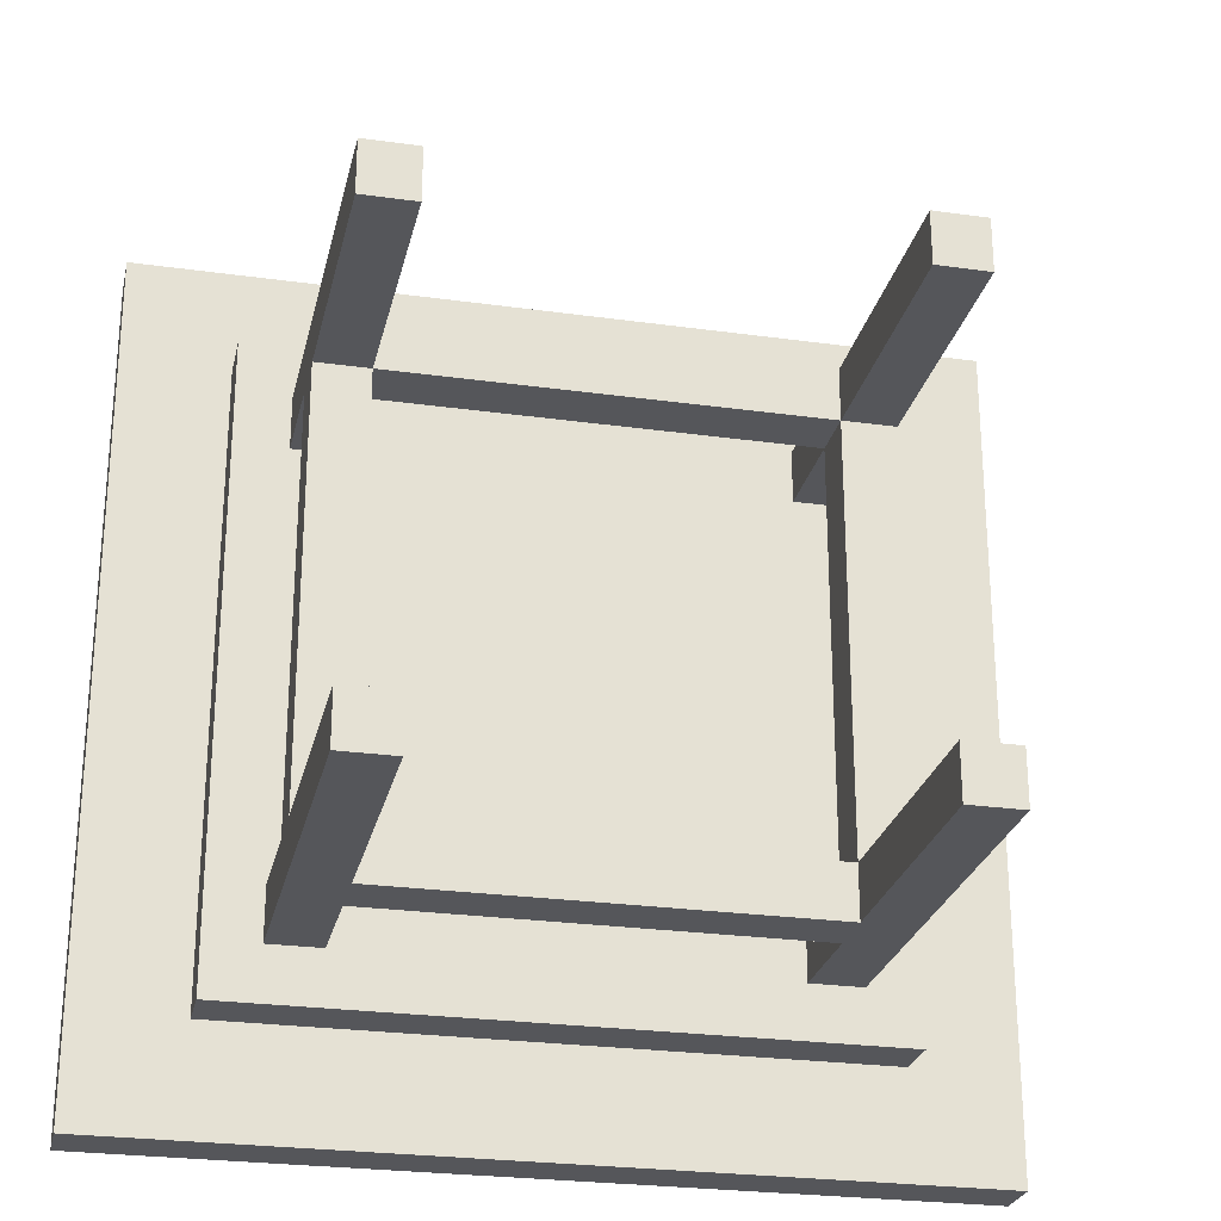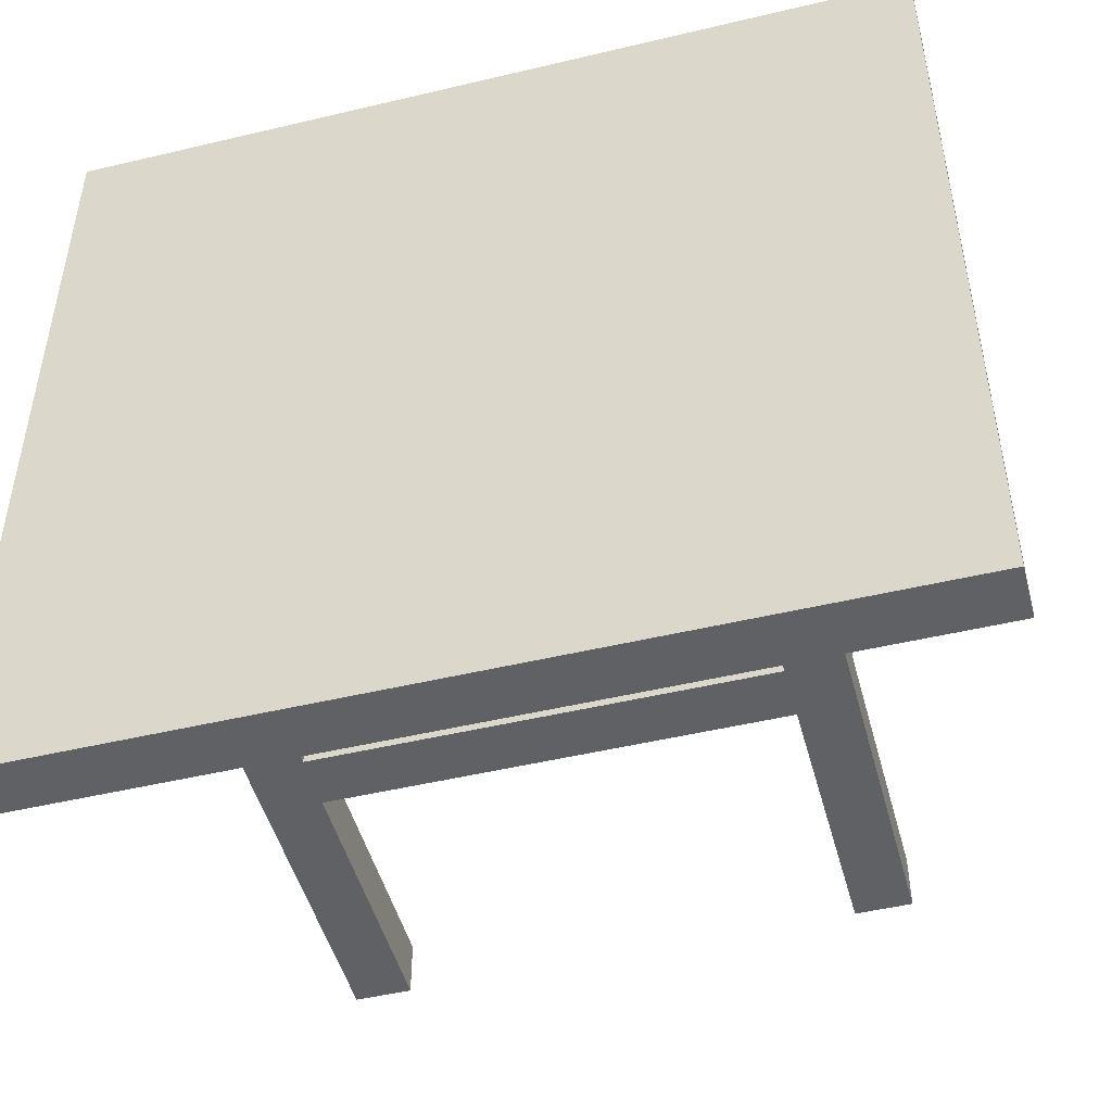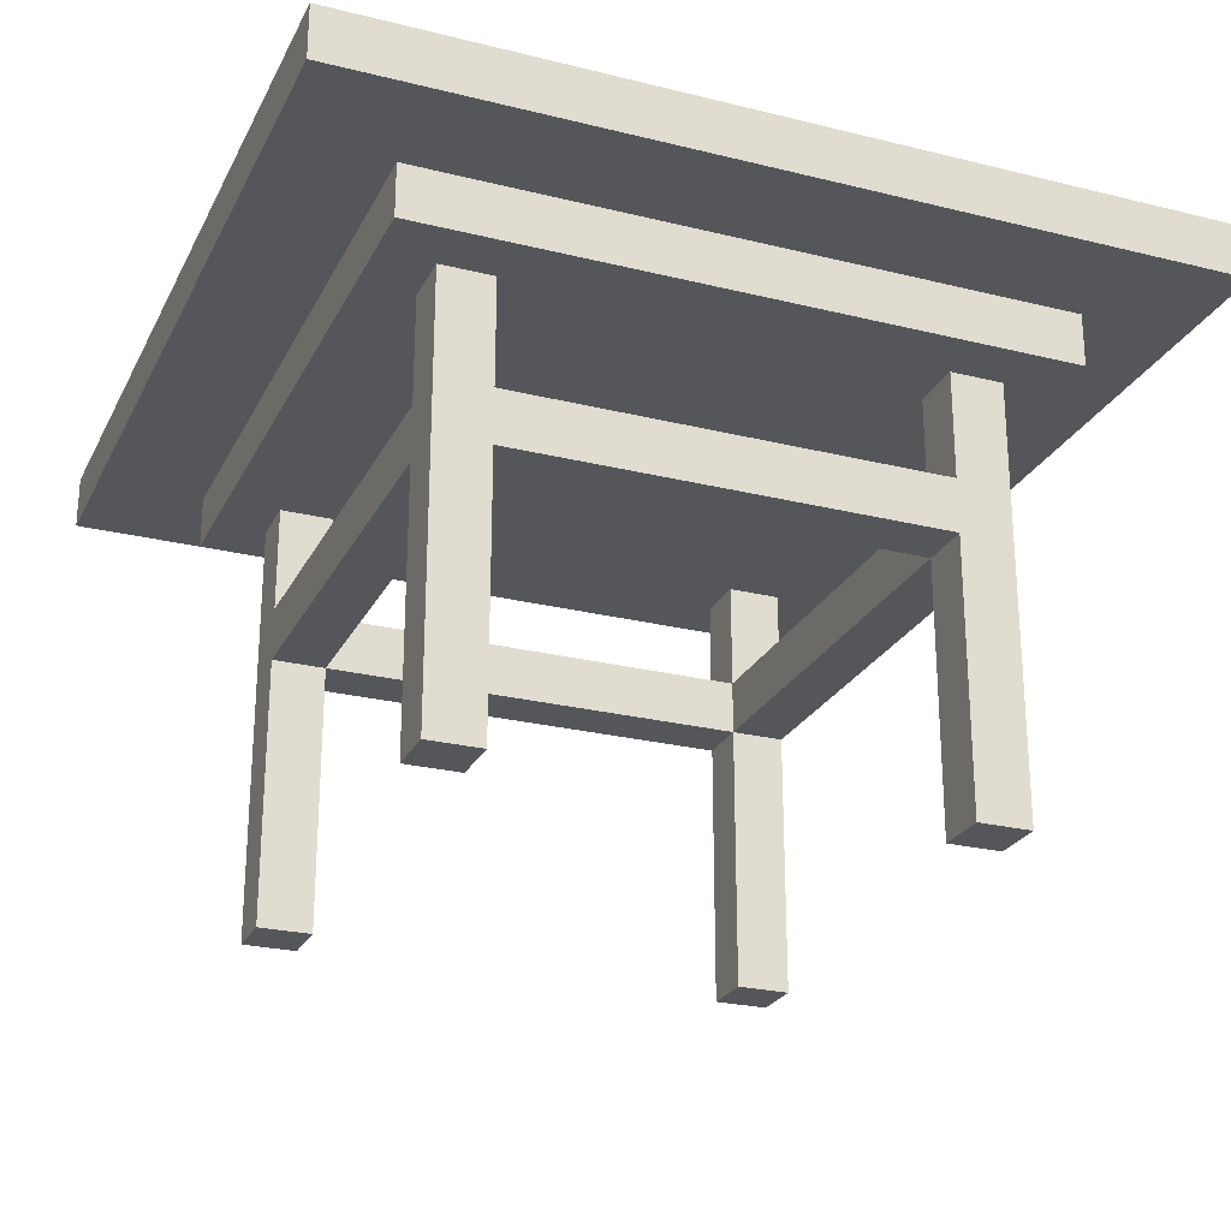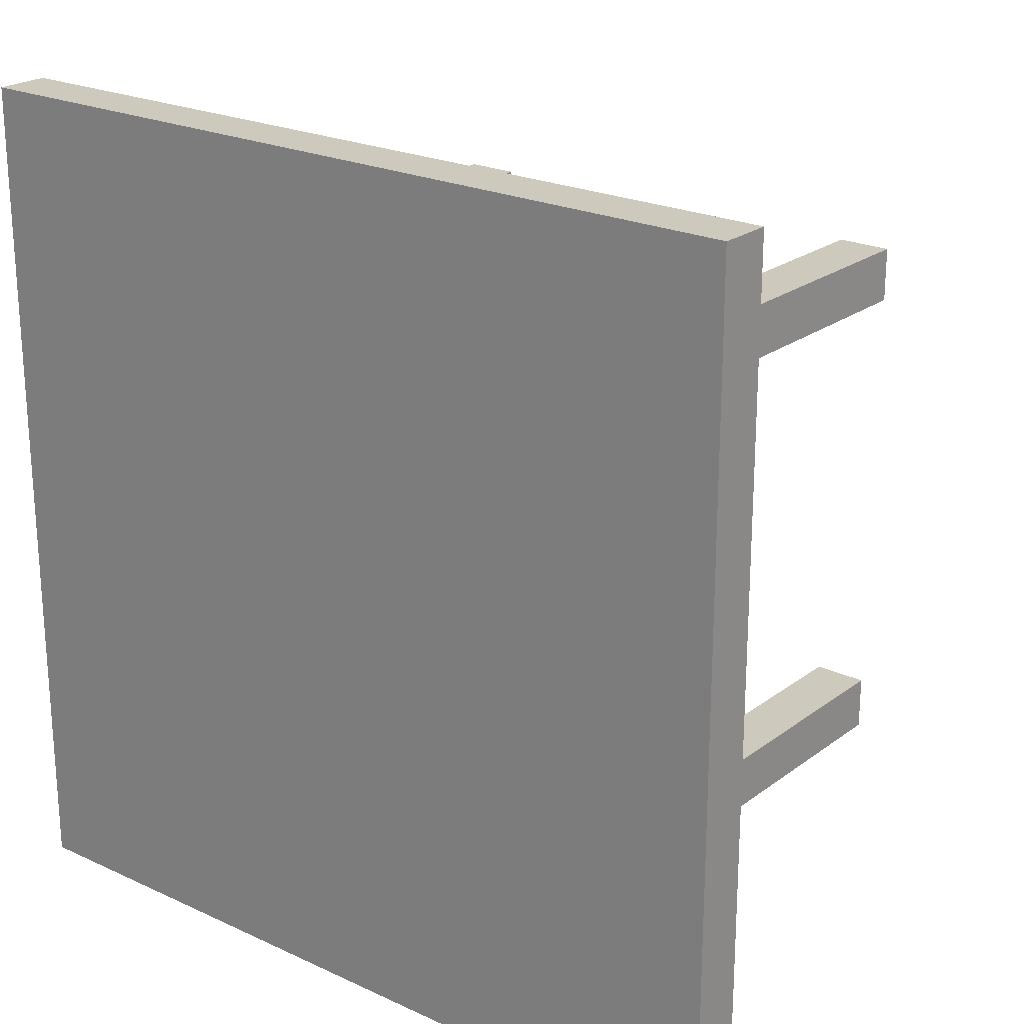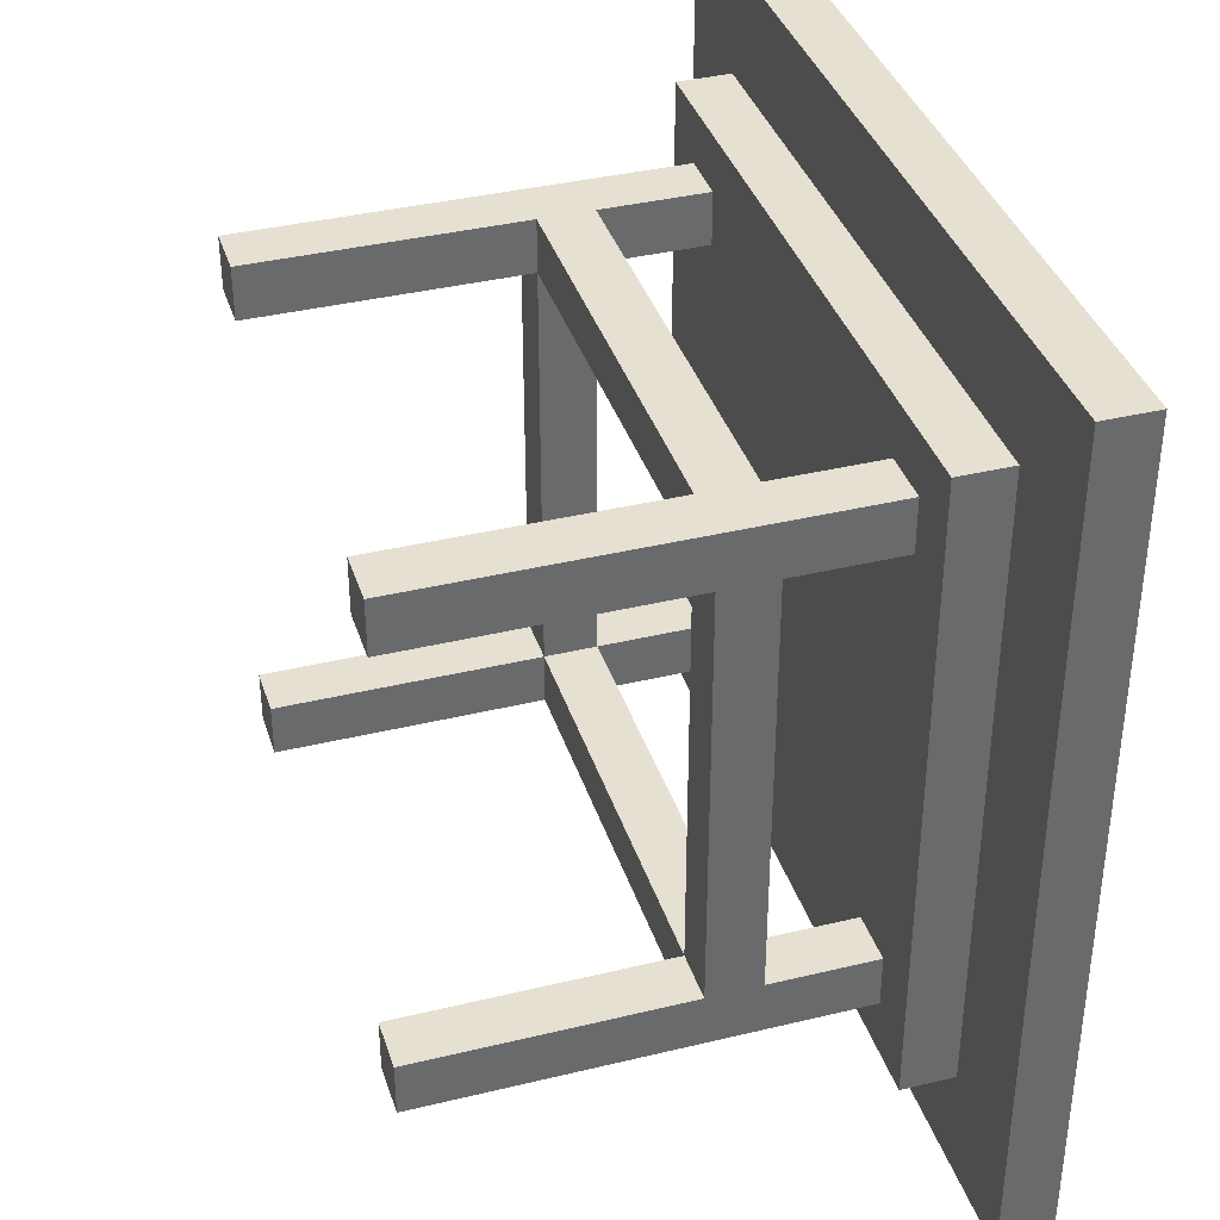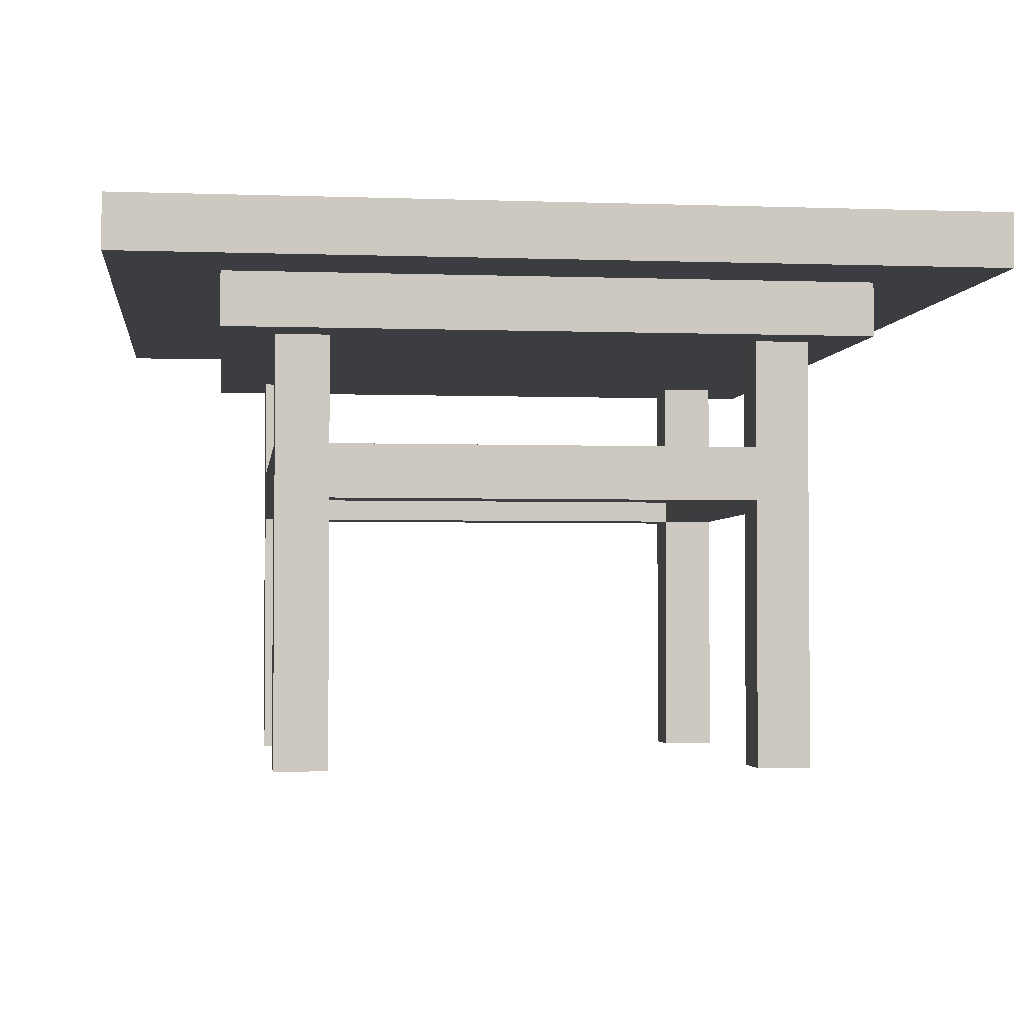
<metadata>
{"format":"obj","ext":"obj","renderer":"f3d","projection":"perspective","resolution":1024,"background":"white","views":[{"elev":-25.9,"azim":-12.5,"up":"+Z"},{"elev":-48.5,"azim":-165.1,"up":"+Z"},{"elev":-25.1,"azim":-111.8,"up":"+Y"},{"elev":22.6,"azim":-141.5,"up":"+Z"},{"elev":37.6,"azim":72.8,"up":"+Z"},{"elev":-2.8,"azim":-7.1,"up":"+Y"}]}
</metadata>
<code>
o table_small_square_spliced_Cube.039
v 0.3125 -0 0.25
v 0.3125 -0.125 0.3125
v 0.3125 -0.125 0.25
v 0.3125 -0 0.3125
v 0.25 -0.125 0.3125
v 0.25 -0 0.3125
v 0.25 -0.125 0.25
v 0.25 -0 0.25
v 0.25 -0.5 0.3125
v 0.3125 -0.5 0.25
v 0.3125 -0.5 0.3125
v 0.25 -0.25 0.25
v 0.25 -0.5 0.25
v 0.25 -0.25 0.3125
v 0.3125 -0.25 0.3125
v 0.3125 -0.25 0.25
v 0.25 -0.1875 -0.25
v 0.25 -0.1875 0.25
v -0.25 -0.125 0.3125
v 0.25 -0.1875 0.3125
v 0.3125 -0.1875 0.3125
v 0.3125 -0.1875 0.25
v -0.25 -0.125 0.25
v -0.25 -0 0.3125
v -0.25 -0.1875 0.25
v -0.25 -0.1875 0.3125
v -0.3125 -0.125 0.3125
v -0.3125 -0.1875 0.25
v -0.3125 -0.1875 0.3125
v -0.3125 -0.5 0.3125
v -0.3125 -0.125 -0.25
v -0.3125 -0.125 0.25
v -0.25 -0.5 0.3125
v -0.3125 -0.5 0.25
v -0.25 -0.5 0.25
v -0.25 -0 0.25
v -0.3125 -0 0.3125
v -0.3125 -0 0.25
v -0.3125 -0.1875 -0.3125
v -0.3125 -0.1875 -0.25
v -0.25 -0.1875 -0.25
v -0.25 -0.125 -0.25
v -0.25 -0.1875 -0.3125
v -0.3125 -0.125 -0.3125
v -0.25 -0.125 -0.3125
v -0.3125 0 -0.3125
v -0.25 -0.5 -0.3125
v -0.3125 -0.5 -0.25
v -0.25 -0.5 -0.25
v -0.3125 -0.5 -0.3125
v -0.25 0 -0.25
v -0.3125 0 -0.25
v -0.25 0 -0.3125
v 0.25 -0.125 -0.25
v 0.3125 -0.1875 -0.25
v 0.3125 -0.125 -0.25
v 0.25 -0.125 -0.3125
v 0.3125 -0.1875 -0.3125
v 0.25 -0.1875 -0.3125
v 0.3125 -0.125 -0.3125
v 0.25 -0.5 -0.25
v 0.3125 0 -0.3125
v 0.3125 0 -0.25
v 0.25 0 -0.3125
v 0.25 0 -0.25
v 0.3125 -0.5 -0.3125
v 0.3125 -0.5 -0.25
v 0.25 -0.5 -0.3125
v 0.375 0.0625 -0
v 0.375 -0 0.375
v 0.375 0 -0
v 0 0.0625 0.375
v -0.375 -0 0.375
v 0 -0 0.375
v -0.375 0.0625 0
v -0.375 0 -0.375
v -0.375 0 0
v -0 0.0625 -0.375
v 0.375 0 -0.375
v -0 0 -0.375
v 0 0 0
v 0.375 0.125 0.5
v 0.5 0.125 0.375
v 0.375 0.125 0.375
v 0.375 0.125 -0
v -0 0.125 -0.375
v 0 0.125 0
v 0.375 0.125 -0.375
v -0 0.125 -0.5
v 0.375 0.0625 -0.375
v 0.5 0.0625 -0
v -0.375 0.0625 -0.5
v -0.5 0.125 -0.5
v -0.375 0.125 -0.5
v 0.375 0.0625 0.5
v 0 0.125 0.5
v 0 0.0625 0.5
v -0.375 0.125 0.375
v 0 0.125 0.375
v 0.375 0.0625 0.375
v -0.5 0.125 -0.375
v -0.375 0.125 -0.375
v -0 0.0625 -0.5
v -0.375 0.0625 -0.375
v -0.5 0.125 0.5
v -0.375 0.125 0.5
v 0.375 0.0625 -0.5
v 0.5 0.0625 -0.375
v -0.5 0.0625 0.375
v -0.5 0.125 0
v -0.5 0.0625 0
v -0.5 0.125 0.375
v -0.5 0.0625 -0.5
v -0.5 0.0625 -0.375
v -0.375 0.0625 0.5
v -0.375 0.0625 0.375
v -0.375 0.125 0
v -0.5 0.0625 0.5
v 0.5 0.125 -0
v 0.5 0.0625 0.5
v 0.5 0.0625 0.375
v 0.5 0.125 -0.5
v 0.5 0.125 -0.375
v 0.5 0.125 0.5
v 0.375 0.125 -0.5
v 0.5 0.0625 -0.5
g table_small_square_spliced_Cube.039_table_small_square_spliced_Cube.039_Default_OBJ.017
f 1 2 3
f 4 5 2
f 6 7 5
f 8 3 7
f 9 10 11
f 4 8 6
f 12 10 13
f 14 13 9
f 15 9 11
f 16 11 10
f 7 17 18
f 7 19 5
f 2 20 21
f 3 21 22
f 22 15 16
f 21 14 15
f 20 12 14
f 18 16 12
f 23 24 19
f 20 25 18
f 18 23 7
f 5 26 20
f 27 28 29
f 28 30 29
f 19 29 26
f 23 31 32
f 33 34 35
f 26 35 25
f 29 33 26
f 25 34 28
f 36 37 24
f 32 36 23
f 27 38 32
f 19 37 27
f 31 39 40
f 32 40 28
f 28 41 25
f 25 42 23
f 43 44 45
f 31 46 44
f 41 47 43
f 48 47 49
f 39 48 40
f 43 50 39
f 40 49 41
f 51 46 52
f 44 53 45
f 42 52 31
f 45 51 42
f 54 41 17
f 3 54 7
f 18 55 22
f 22 56 3
f 57 58 59
f 55 60 56
f 59 61 17
f 57 62 60
f 63 64 65
f 56 65 54
f 54 64 57
f 60 63 56
f 61 66 67
f 58 68 59
f 17 67 55
f 55 66 58
f 17 43 59
f 57 42 54
f 59 45 57
f 69 70 71
f 72 73 74
f 75 76 77
f 78 79 80
f 77 80 81
f 82 83 84
f 85 86 87
f 88 89 86
f 90 91 69
f 92 93 94
f 95 96 97
f 98 96 99
f 100 97 72
f 94 101 102
f 92 89 103
f 104 103 78
f 98 105 106
f 107 108 90
f 109 110 111
f 109 105 112
f 101 113 114
f 115 109 116
f 102 110 117
f 104 113 92
f 106 118 115
f 116 111 75
f 108 119 91
f 83 120 121
f 108 122 123
f 95 124 82
f 100 120 95
f 84 119 85
f 88 122 125
f 125 126 107
f 85 123 88
f 91 83 121
f 75 114 104
f 117 112 98
f 111 101 114
f 69 121 100
f 84 87 99
f 73 81 74
f 116 77 73
f 90 71 79
f 74 71 70
f 99 117 98
f 78 107 90
f 103 125 107
f 72 115 116
f 99 82 84
f 97 106 115
f 86 94 102
f 87 102 117
f 81 79 71
f 104 80 76
f 100 74 70
f 1 4 2
f 4 6 5
f 6 8 7
f 8 1 3
f 9 13 10
f 4 1 8
f 12 16 10
f 14 12 13
f 15 14 9
f 16 15 11
f 7 54 17
f 7 23 19
f 2 5 20
f 3 2 21
f 22 21 15
f 21 20 14
f 20 18 12
f 18 22 16
f 23 36 24
f 20 26 25
f 18 25 23
f 5 19 26
f 27 32 28
f 28 34 30
f 19 27 29
f 23 42 31
f 33 30 34
f 26 33 35
f 29 30 33
f 25 35 34
f 36 38 37
f 32 38 36
f 27 37 38
f 19 24 37
f 31 44 39
f 32 31 40
f 28 40 41
f 25 41 42
f 43 39 44
f 31 52 46
f 41 49 47
f 48 50 47
f 39 50 48
f 43 47 50
f 40 48 49
f 51 53 46
f 44 46 53
f 42 51 52
f 45 53 51
f 54 42 41
f 3 56 54
f 18 17 55
f 22 55 56
f 57 60 58
f 55 58 60
f 59 68 61
f 57 64 62
f 63 62 64
f 56 63 65
f 54 65 64
f 60 62 63
f 61 68 66
f 58 66 68
f 17 61 67
f 55 67 66
f 17 41 43
f 57 45 42
f 59 43 45
f 69 100 70
f 72 116 73
f 75 104 76
f 78 90 79
f 77 76 80
f 82 124 83
f 85 88 86
f 88 125 89
f 90 108 91
f 92 113 93
f 95 82 96
f 98 106 96
f 100 95 97
f 94 93 101
f 92 94 89
f 104 92 103
f 98 112 105
f 107 126 108
f 109 112 110
f 109 118 105
f 101 93 113
f 115 118 109
f 102 101 110
f 104 114 113
f 106 105 118
f 116 109 111
f 108 123 119
f 83 124 120
f 108 126 122
f 95 120 124
f 100 121 120
f 84 83 119
f 88 123 122
f 125 122 126
f 85 119 123
f 91 119 83
f 75 111 114
f 117 110 112
f 111 110 101
f 69 91 121
f 84 85 87
f 73 77 81
f 116 75 77
f 90 69 71
f 74 81 71
f 99 87 117
f 78 103 107
f 103 89 125
f 72 97 115
f 99 96 82
f 97 96 106
f 86 89 94
f 87 86 102
f 81 80 79
f 104 78 80
f 100 72 74

</code>
